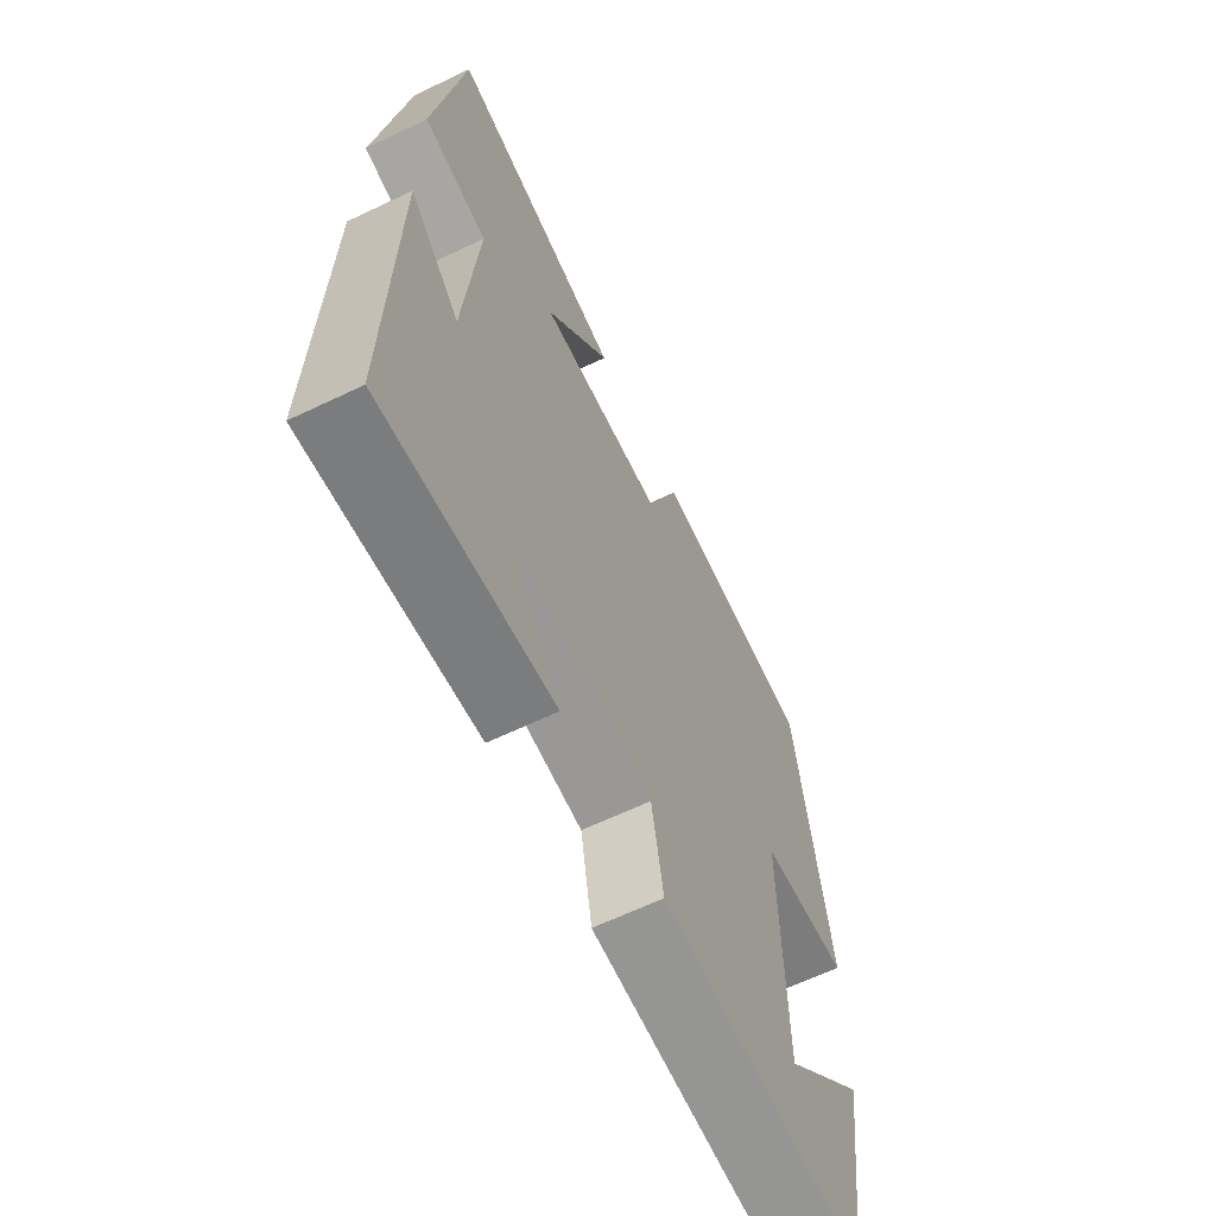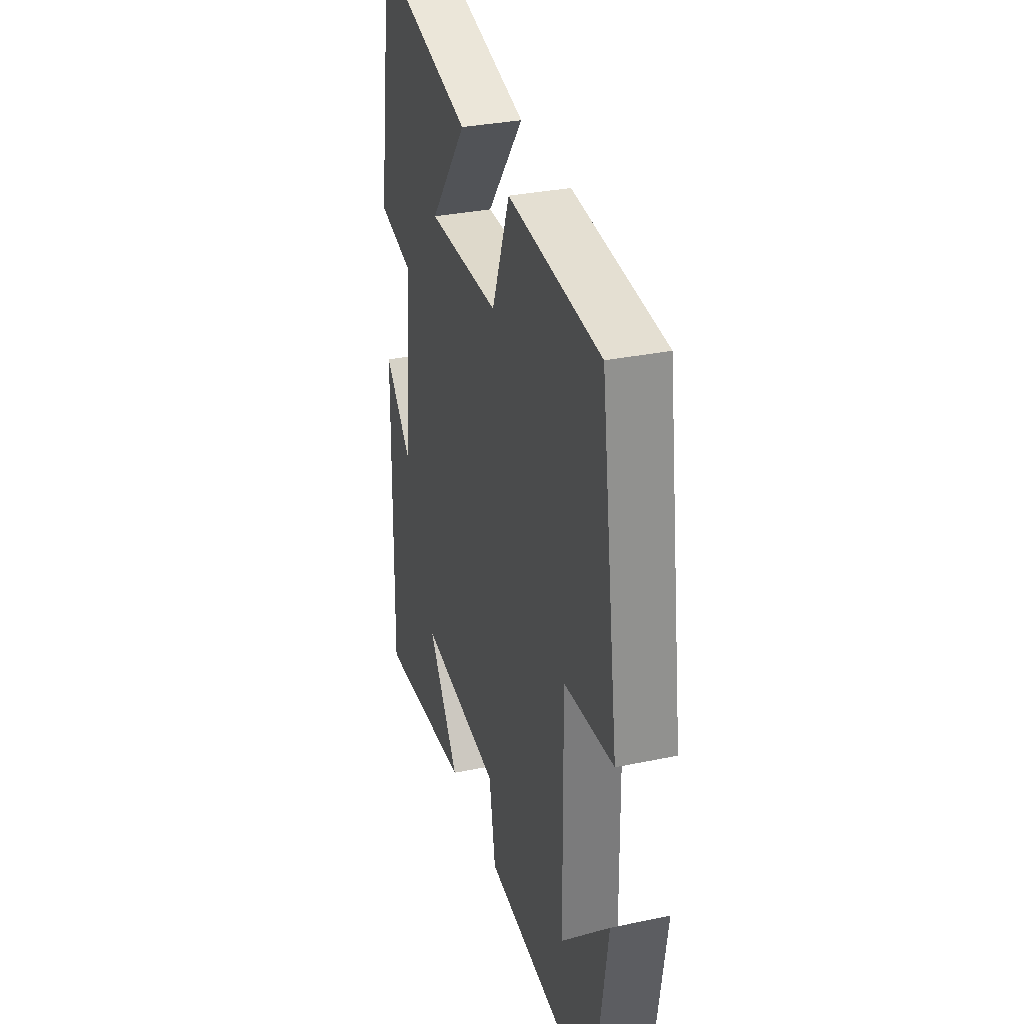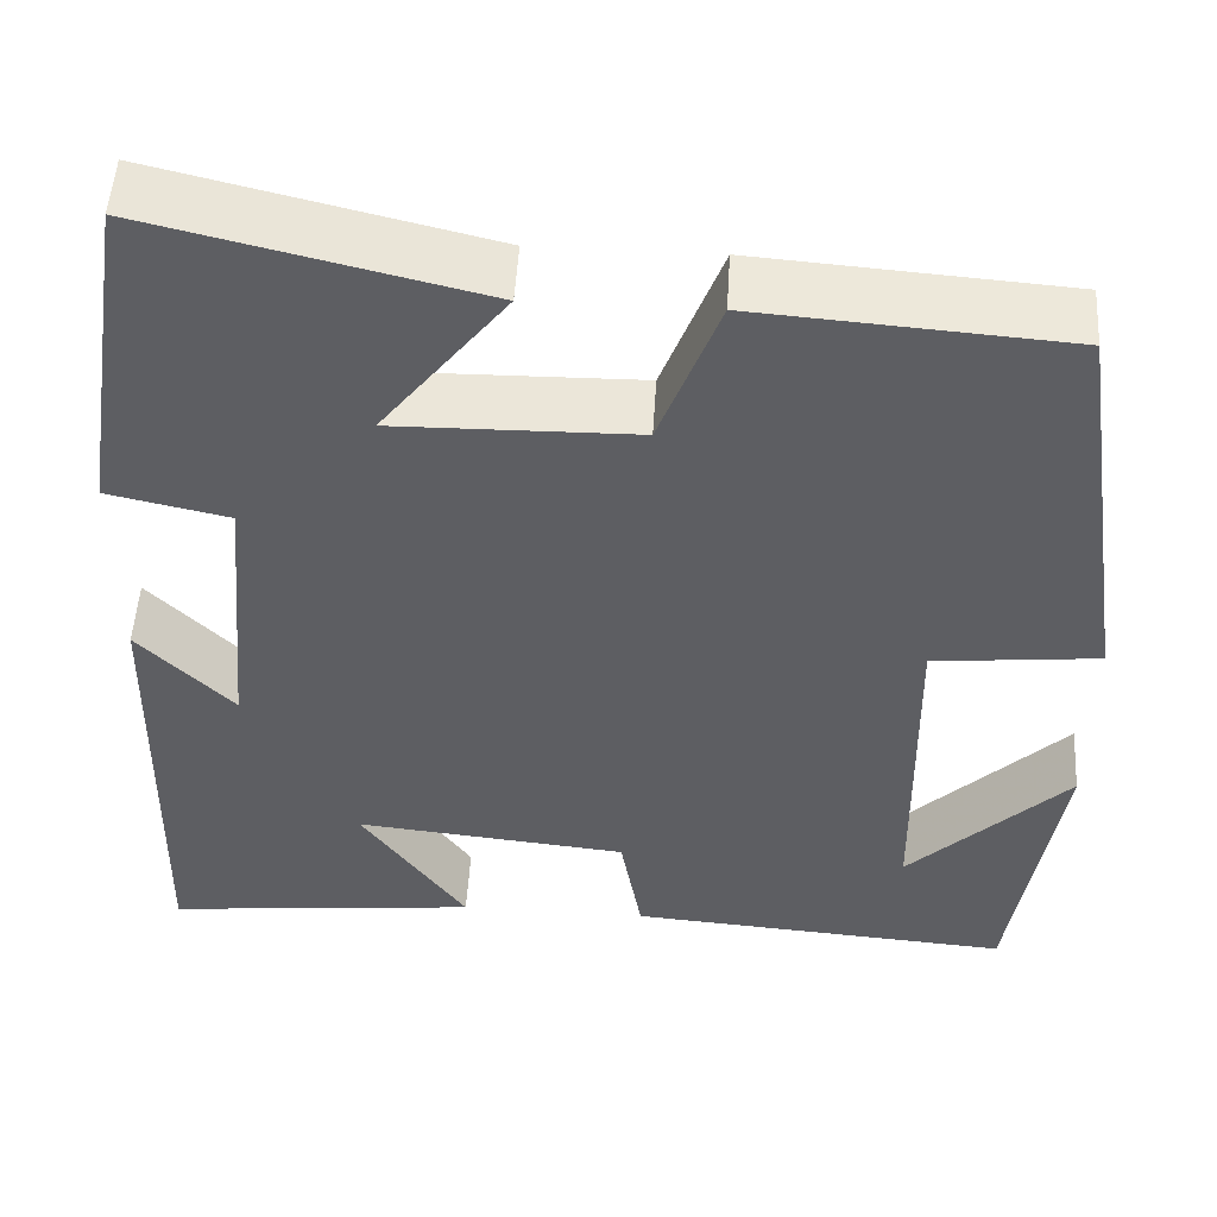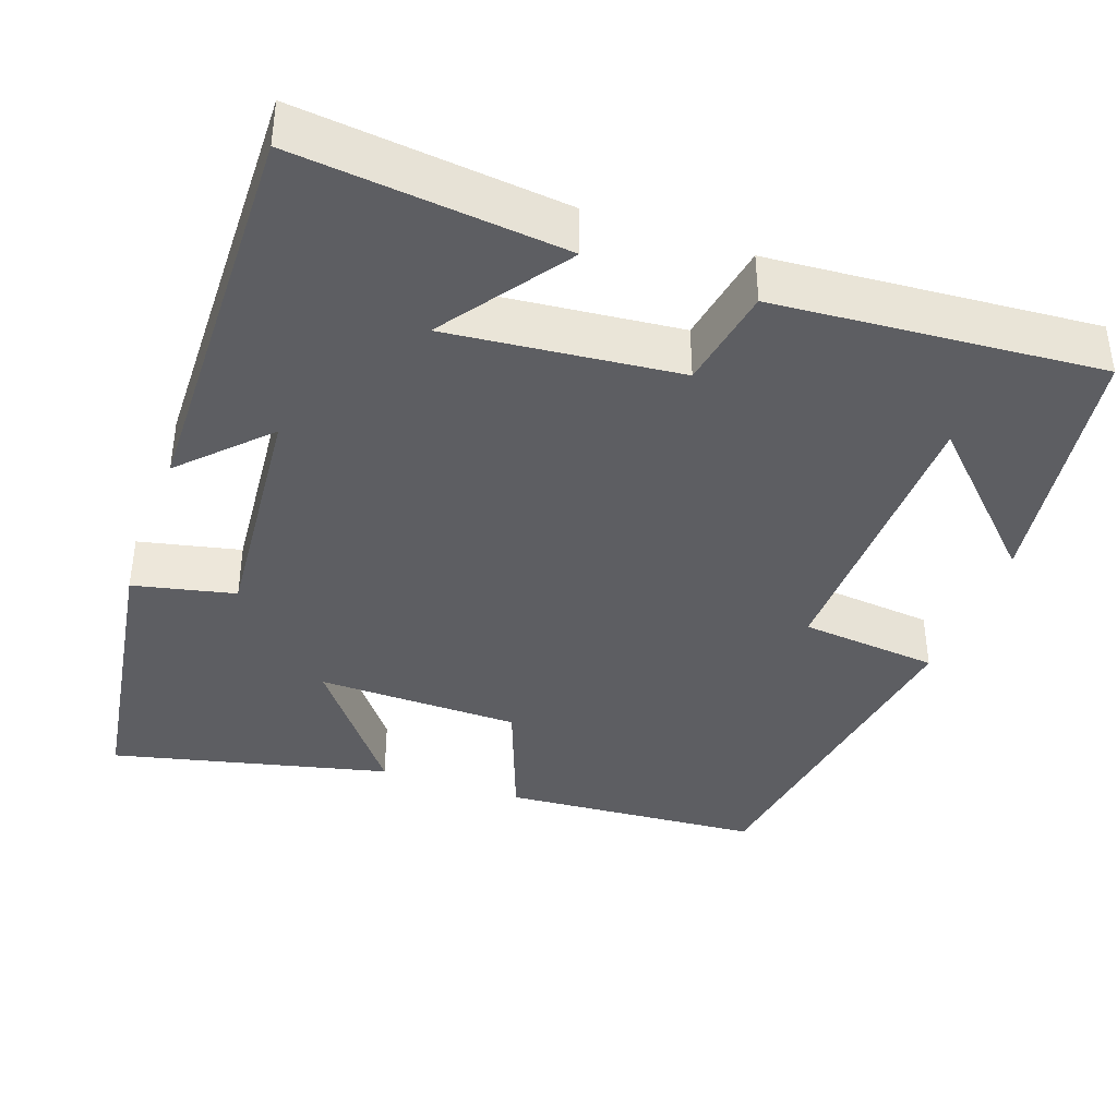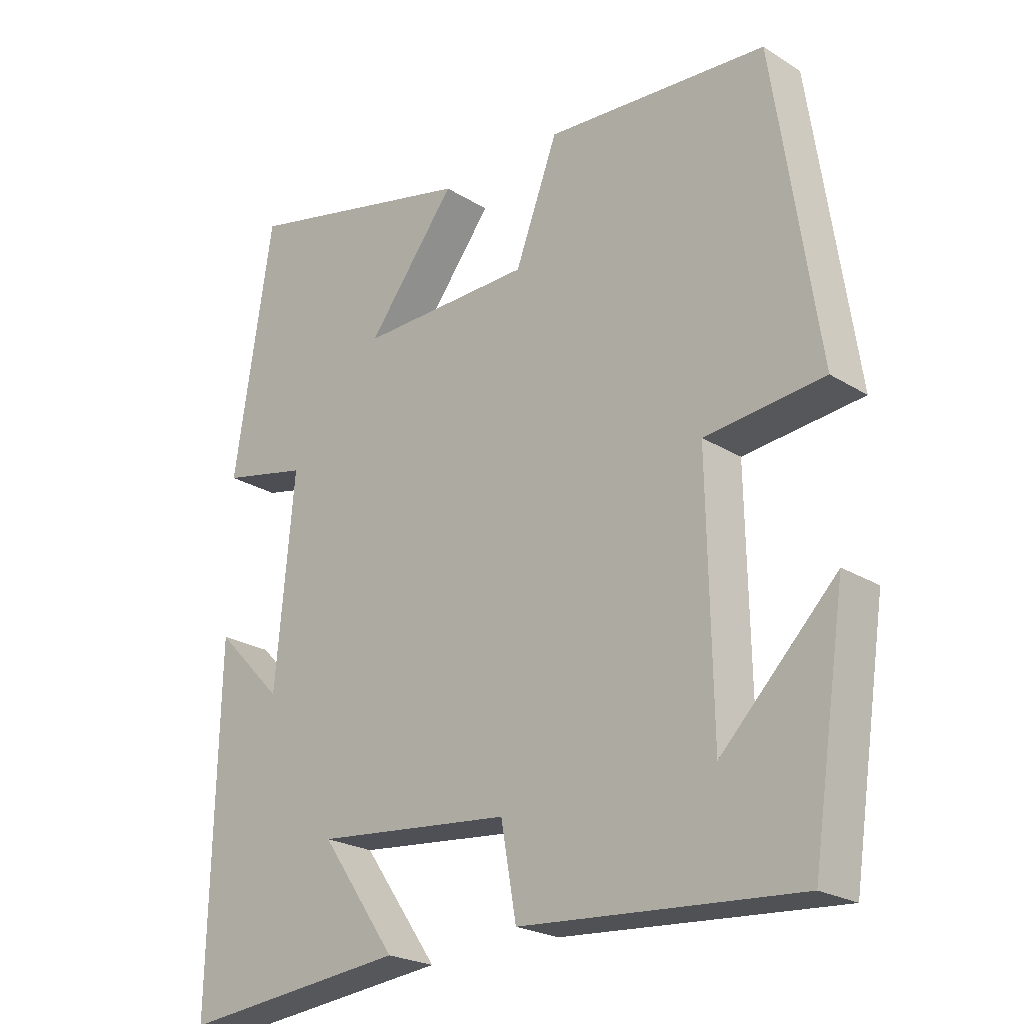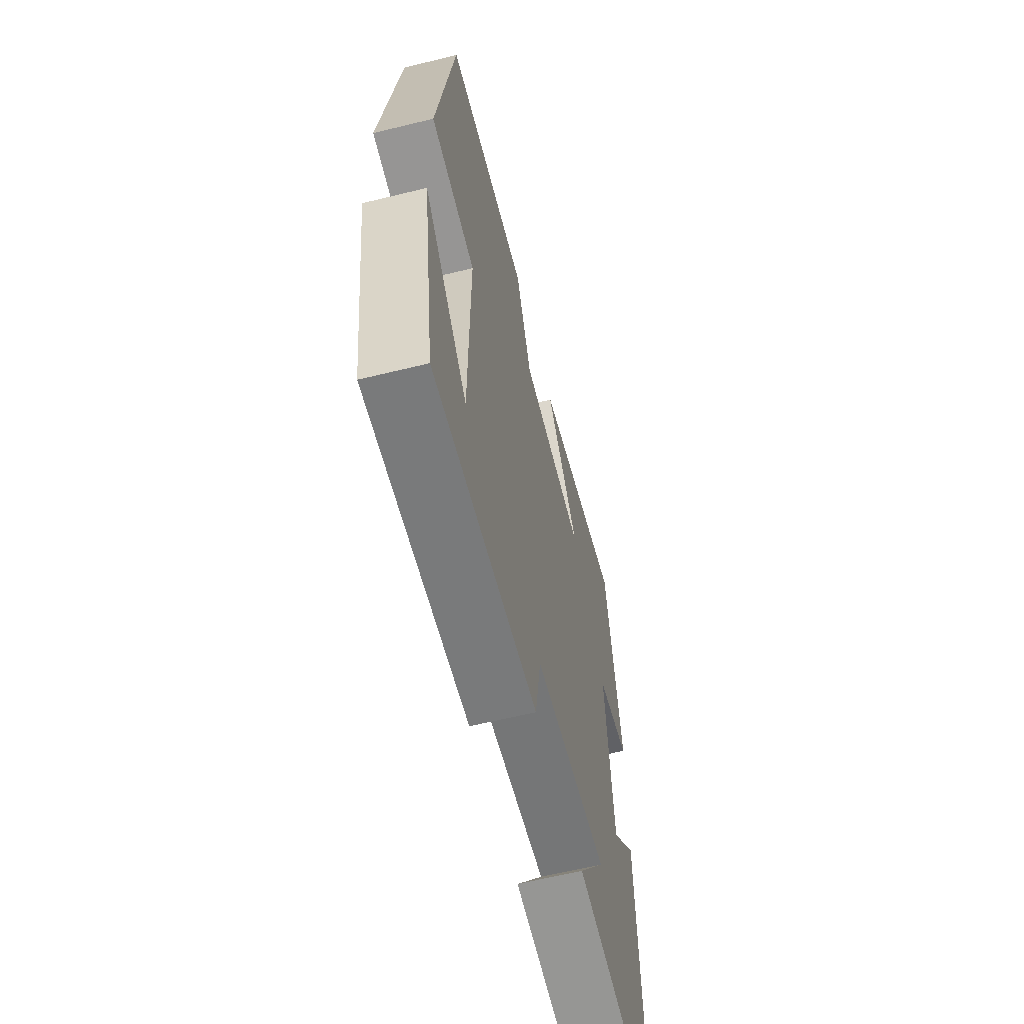
<metadata>
{"format":"obj","ext":"obj","renderer":"f3d","projection":"perspective","resolution":1024,"background":"white","views":[{"elev":-63.7,"azim":115.8,"up":"+Z"},{"elev":32.6,"azim":-106.2,"up":"+Z"},{"elev":51.3,"azim":-176.6,"up":"+Z"},{"elev":-39.0,"azim":160.3,"up":"+Y"},{"elev":-23.3,"azim":-136.3,"up":"+Z"},{"elev":-62.2,"azim":-76.0,"up":"+Z"}]}
</metadata>
<code>
v 0.442 0.07 0.585
v 0.5 0.07 0.212
v 0.37 0.07 0.183
v 0.398 0.07 -0.125
v 0.5 0.07 -0.02
v 0.511 0.07 -0.535
v 0.17 0.07 -0.5
v 0.283 0.07 -0.339
v -0.011 0.07 -0.369
v -0.034 0.07 -0.5
v -0.449 0.07 -0.532
v -0.5 0.07 -0.199
v -0.328 0.07 -0.371
v -0.322 0.07 0.007
v -0.5 0.07 0.025
v -0.434 0.07 0.475
v -0.102 0.07 0.5
v -0.038 0.07 0.331
v 0.222 0.07 0.327
v 0.088 0.07 0.5
v 0.442 0 0.585
v 0.5 0 0.212
v 0.37 0 0.183
v 0.398 0 -0.125
v 0.5 0 -0.02
v 0.511 0 -0.535
v 0.17 0 -0.5
v 0.283 0 -0.339
v -0.011 0 -0.369
v -0.034 0 -0.5
v -0.449 0 -0.532
v -0.5 0 -0.199
v -0.328 0 -0.371
v -0.322 0 0.007
v -0.5 0 0.025
v -0.434 0 0.475
v -0.102 0 0.5
v -0.038 0 0.331
v 0.222 0 0.327
v 0.088 0 0.5
f 19 20 1 2
f 18 19 2 3
f 15 16 17 18
f 14 15 18 3
f 13 14 3 4
f 11 12 13
f 9 10 11 13
f 8 9 13 4
f 6 7 8
f 4 5 6 8
f 22 21 40 39
f 23 22 39 38
f 38 37 36 35
f 23 38 35 34
f 24 23 34 33
f 33 32 31
f 33 31 30 29
f 24 33 29 28
f 28 27 26
f 28 26 25 24
f 1 21 22 2
f 2 22 23 3
f 3 23 24 4
f 4 24 25 5
f 5 25 26 6
f 6 26 27 7
f 7 27 28 8
f 8 28 29 9
f 9 29 30 10
f 10 30 31 11
f 11 31 32 12
f 12 32 33 13
f 13 33 34 14
f 14 34 35 15
f 15 35 36 16
f 16 36 37 17
f 17 37 38 18
f 18 38 39 19
f 19 39 40 20
f 20 40 21 1

</code>
